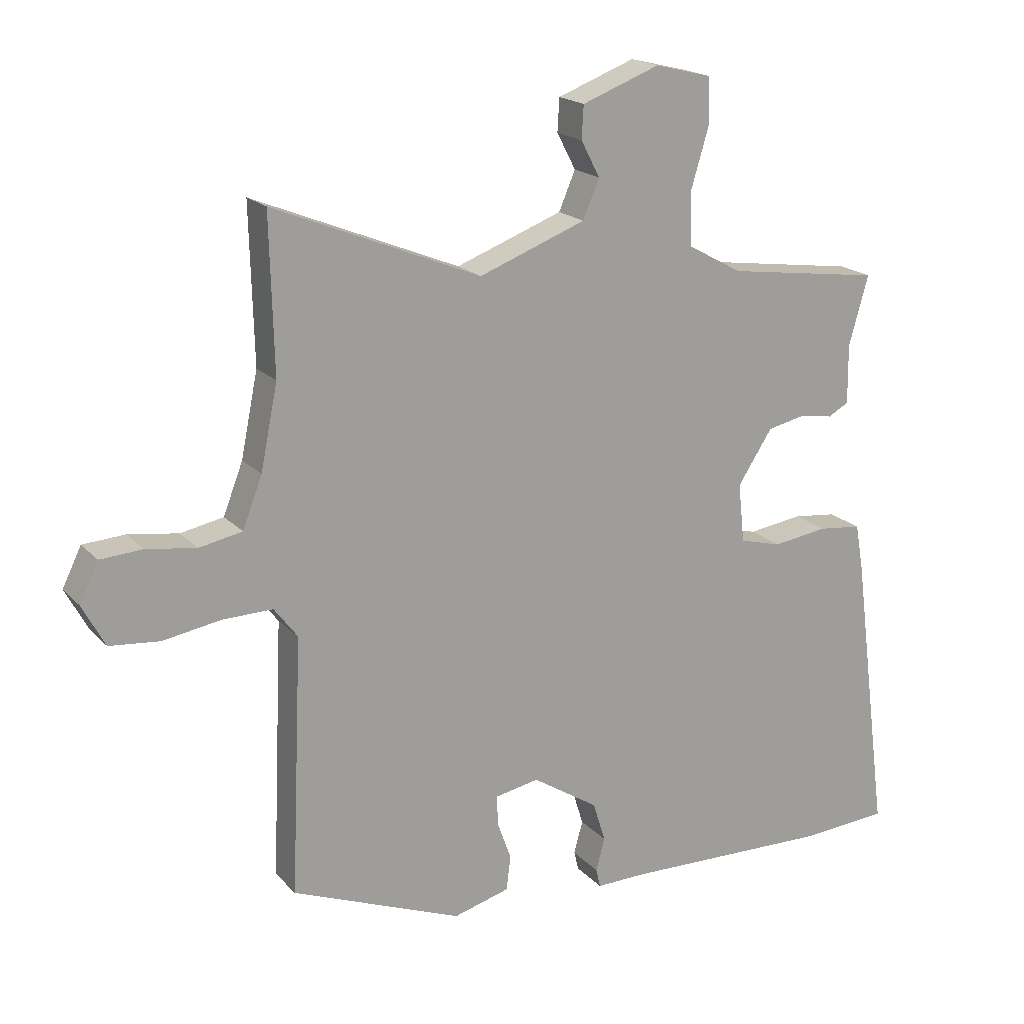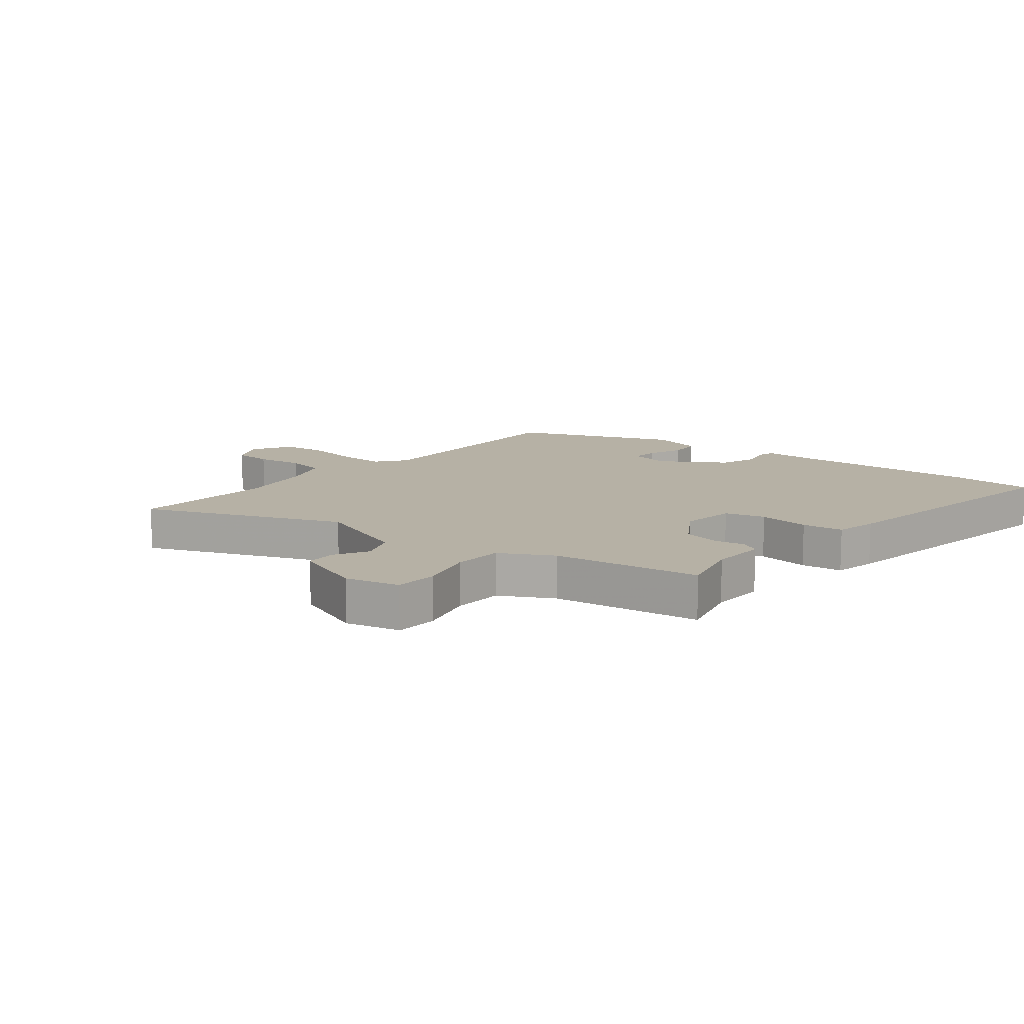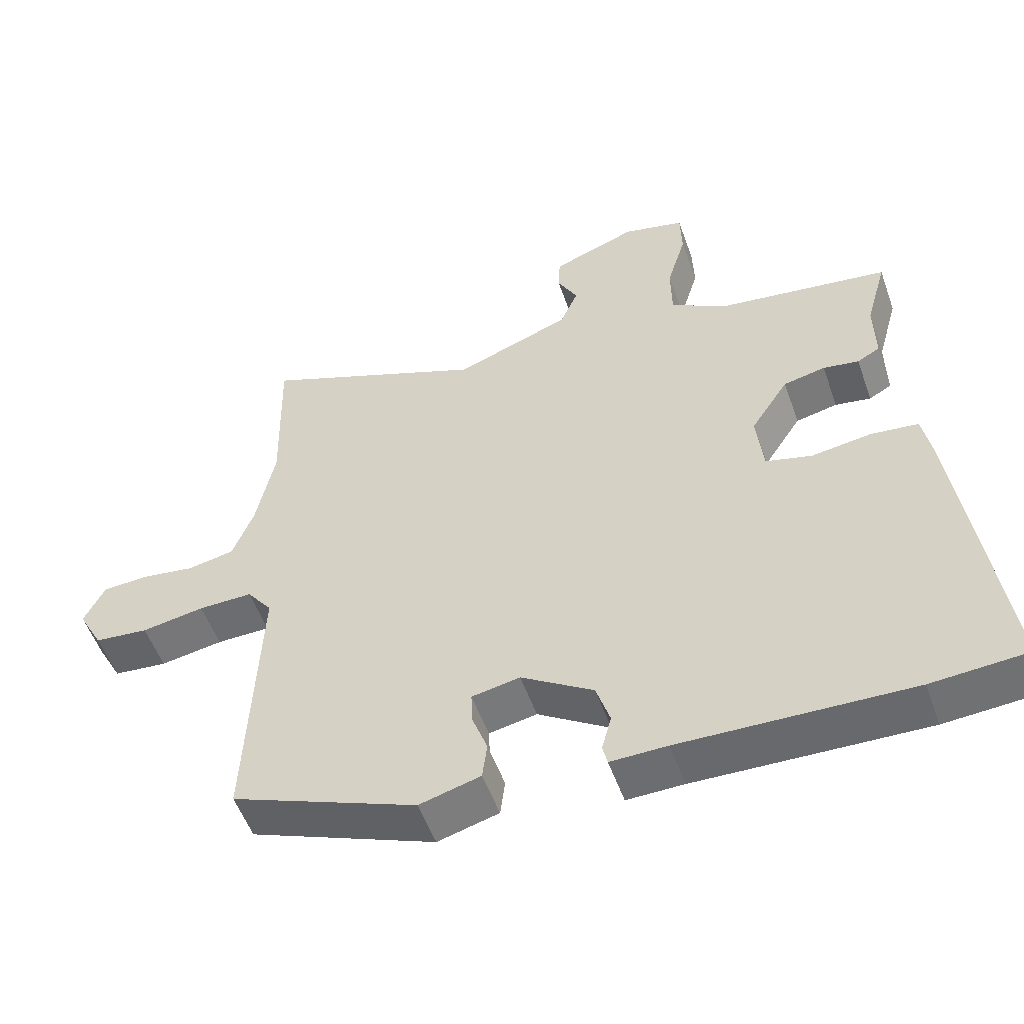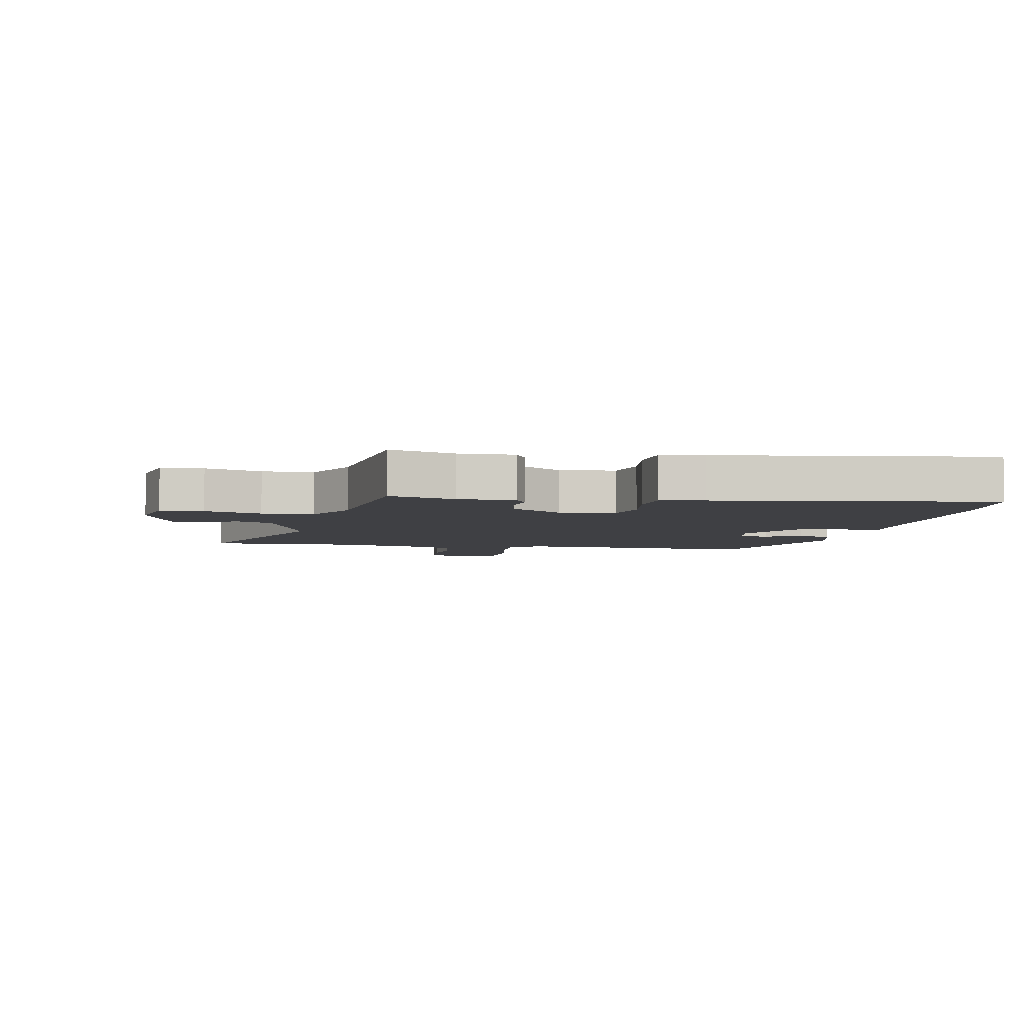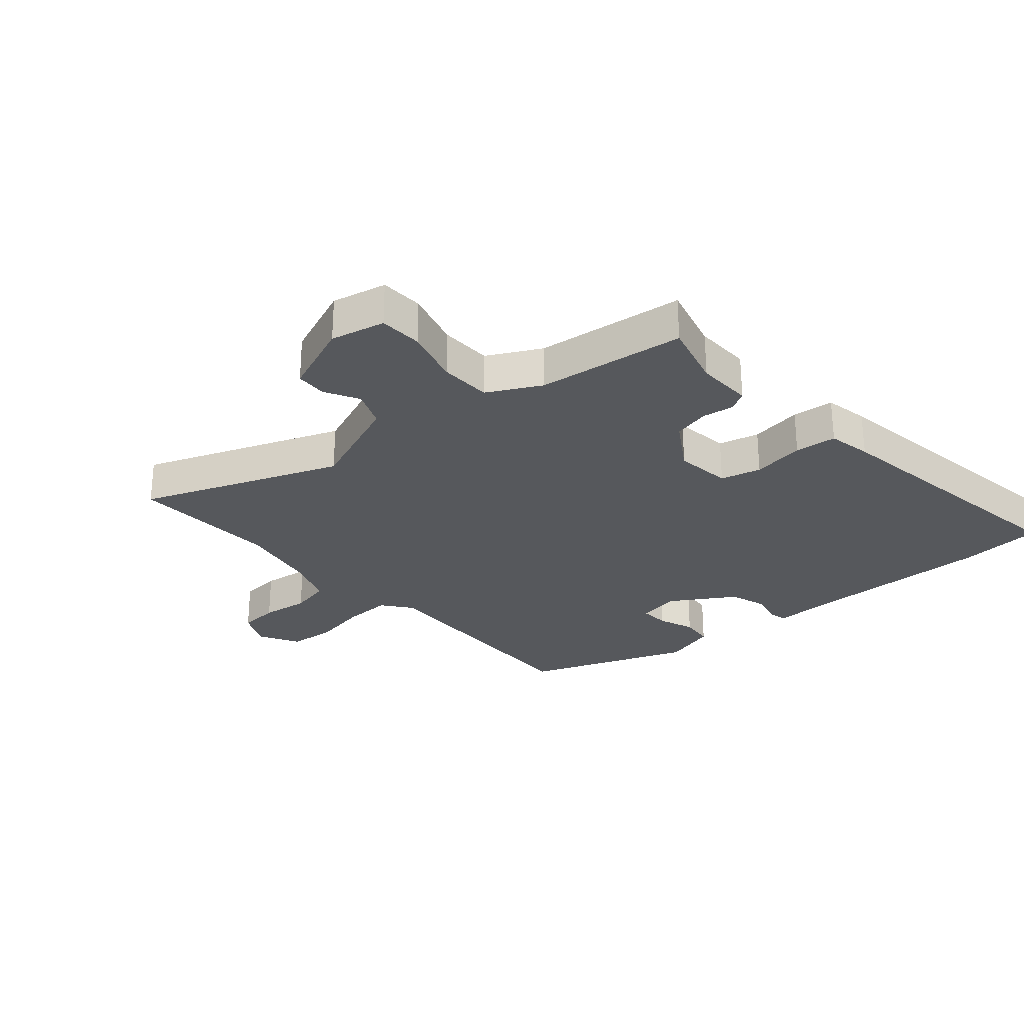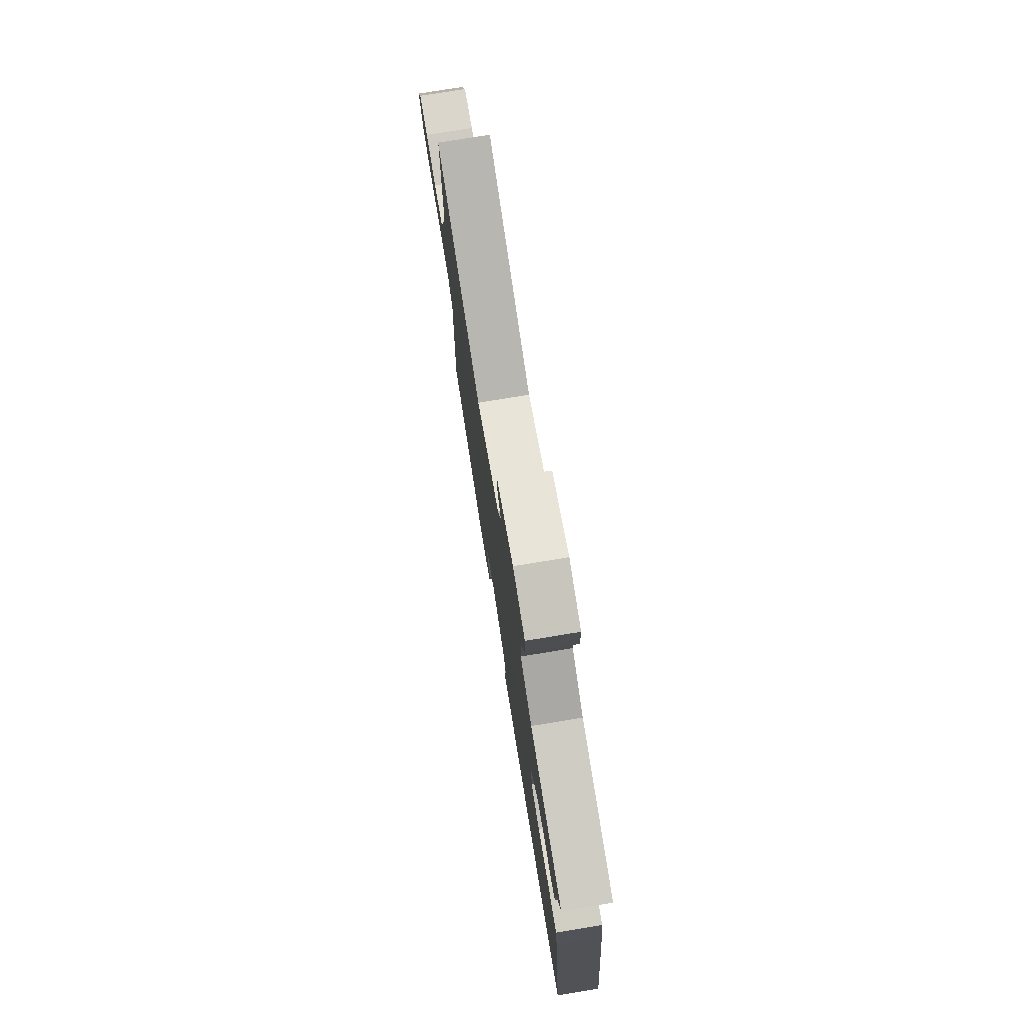
<metadata>
{"format":"obj","ext":"obj","renderer":"f3d","projection":"perspective","resolution":1024,"background":"white","views":[{"elev":18.9,"azim":-28.8,"up":"+Z"},{"elev":12.0,"azim":39.8,"up":"+Y"},{"elev":-53.7,"azim":19.5,"up":"+Z"},{"elev":-5.1,"azim":79.9,"up":"+Y"},{"elev":-27.9,"azim":42.1,"up":"+Y"},{"elev":76.7,"azim":80.7,"up":"+Z"}]}
</metadata>
<code>
v -0.495 0.07 -0.371
v -0.477 0.07 0.037
v -0.514 0.07 0.086
v -0.593 0.07 0.085
v -0.685 0.07 0.07
v -0.764 0.07 0.078
v -0.8 0.07 0.145
v -0.77 0.07 0.206
v -0.703 0.07 0.21
v -0.624 0.07 0.198
v -0.556 0.07 0.211
v -0.525 0.07 0.291
v -0.498 0.07 0.423
v -0.504 0.07 0.668
v -0.176 0.07 0.534
v -0.007 0.07 0.597
v 0.019 0.07 0.658
v -0.011 0.07 0.715
v -0.008 0.07 0.767
v 0.115 0.07 0.813
v 0.205 0.07 0.791
v 0.207 0.07 0.719
v 0.179 0.07 0.625
v 0.18 0.07 0.539
v 0.267 0.07 0.491
v 0.513 0.07 0.456
v 0.482 0.07 0.346
v 0.483 0.07 0.252
v 0.45 0.07 0.234
v 0.398 0.07 0.243
v 0.337 0.07 0.23
v 0.282 0.07 0.146
v 0.292 0.07 0.052
v 0.359 0.07 0.034
v 0.446 0.07 0.046
v 0.515 0.07 0.038
v 0.528 0.07 -0.035
v 0.588 0.07 -0.494
v 0.45 0.07 -0.503
v 0.118 0.07 -0.492
v 0.036 0.07 -0.493
v 0.029 0.07 -0.463
v 0.043 0.07 -0.411
v 0.023 0.07 -0.347
v -0.082 0.07 -0.279
v -0.152 0.07 -0.292
v -0.15 0.07 -0.34
v -0.128 0.07 -0.401
v -0.135 0.07 -0.456
v -0.224 0.07 -0.48
v -0.495 0 -0.371
v -0.477 0 0.037
v -0.514 0 0.086
v -0.593 0 0.085
v -0.685 0 0.07
v -0.764 0 0.078
v -0.8 0 0.145
v -0.77 0 0.206
v -0.703 0 0.21
v -0.624 0 0.198
v -0.556 0 0.211
v -0.525 0 0.291
v -0.498 0 0.423
v -0.504 0 0.668
v -0.176 0 0.534
v -0.007 0 0.597
v 0.019 0 0.658
v -0.011 0 0.715
v -0.008 0 0.767
v 0.115 0 0.813
v 0.205 0 0.791
v 0.207 0 0.719
v 0.179 0 0.625
v 0.18 0 0.539
v 0.267 0 0.491
v 0.513 0 0.456
v 0.482 0 0.346
v 0.483 0 0.252
v 0.45 0 0.234
v 0.398 0 0.243
v 0.337 0 0.23
v 0.282 0 0.146
v 0.292 0 0.052
v 0.359 0 0.034
v 0.446 0 0.046
v 0.515 0 0.038
v 0.528 0 -0.035
v 0.588 0 -0.494
v 0.45 0 -0.503
v 0.118 0 -0.492
v 0.036 0 -0.493
v 0.029 0 -0.463
v 0.043 0 -0.411
v 0.023 0 -0.347
v -0.082 0 -0.279
v -0.152 0 -0.292
v -0.15 0 -0.34
v -0.128 0 -0.401
v -0.135 0 -0.456
v -0.224 0 -0.48
f 50 1 2
f 49 50 2
f 48 49 2
f 47 48 2
f 46 47 2 3
f 45 46 3
f 44 45 3
f 40 41 42 43
f 40 43 44
f 39 40 44
f 38 39 44
f 37 38 44
f 36 37 44
f 35 36 44
f 34 35 44
f 33 34 44 3
f 27 28 29 30
f 27 30 31
f 26 27 31
f 25 26 31
f 24 25 31 32
f 21 22 23
f 20 21 23
f 19 20 23
f 18 19 23
f 17 18 23
f 16 17 23 24
f 32 33 3
f 24 32 3
f 16 24 3
f 15 16 3
f 8 9 10
f 7 8 10
f 6 7 10
f 5 6 10
f 4 5 10
f 4 10 11
f 3 4 11 12
f 13 14 15
f 3 12 13 15
f 52 51 100
f 52 100 99
f 52 99 98
f 52 98 97
f 53 52 97 96
f 53 96 95
f 53 95 94
f 93 92 91 90
f 94 93 90
f 94 90 89
f 94 89 88
f 94 88 87
f 94 87 86
f 94 86 85
f 94 85 84
f 53 94 84 83
f 80 79 78 77
f 81 80 77
f 81 77 76
f 81 76 75
f 82 81 75 74
f 73 72 71
f 73 71 70
f 73 70 69
f 73 69 68
f 73 68 67
f 74 73 67 66
f 53 83 82
f 53 82 74
f 53 74 66
f 53 66 65
f 60 59 58
f 60 58 57
f 60 57 56
f 60 56 55
f 60 55 54
f 61 60 54
f 62 61 54 53
f 65 64 63
f 65 63 62 53
f 1 51 52 2
f 2 52 53 3
f 3 53 54 4
f 4 54 55 5
f 5 55 56 6
f 6 56 57 7
f 7 57 58 8
f 8 58 59 9
f 9 59 60 10
f 10 60 61 11
f 11 61 62 12
f 12 62 63 13
f 13 63 64 14
f 14 64 65 15
f 15 65 66 16
f 16 66 67 17
f 17 67 68 18
f 18 68 69 19
f 19 69 70 20
f 20 70 71 21
f 21 71 72 22
f 22 72 73 23
f 23 73 74 24
f 24 74 75 25
f 25 75 76 26
f 26 76 77 27
f 27 77 78 28
f 28 78 79 29
f 29 79 80 30
f 30 80 81 31
f 31 81 82 32
f 32 82 83 33
f 33 83 84 34
f 34 84 85 35
f 35 85 86 36
f 36 86 87 37
f 37 87 88 38
f 38 88 89 39
f 39 89 90 40
f 40 90 91 41
f 41 91 92 42
f 42 92 93 43
f 43 93 94 44
f 44 94 95 45
f 45 95 96 46
f 46 96 97 47
f 47 97 98 48
f 48 98 99 49
f 49 99 100 50
f 50 100 51 1

</code>
